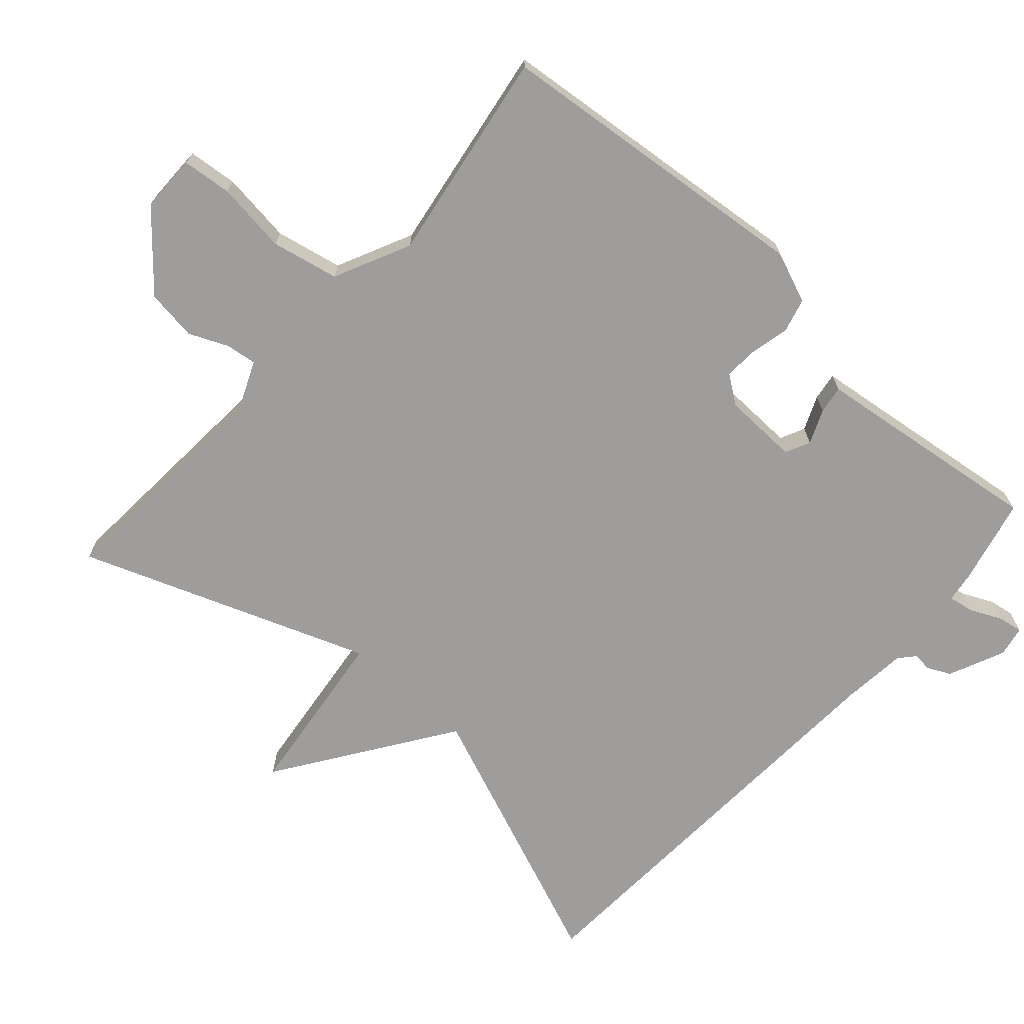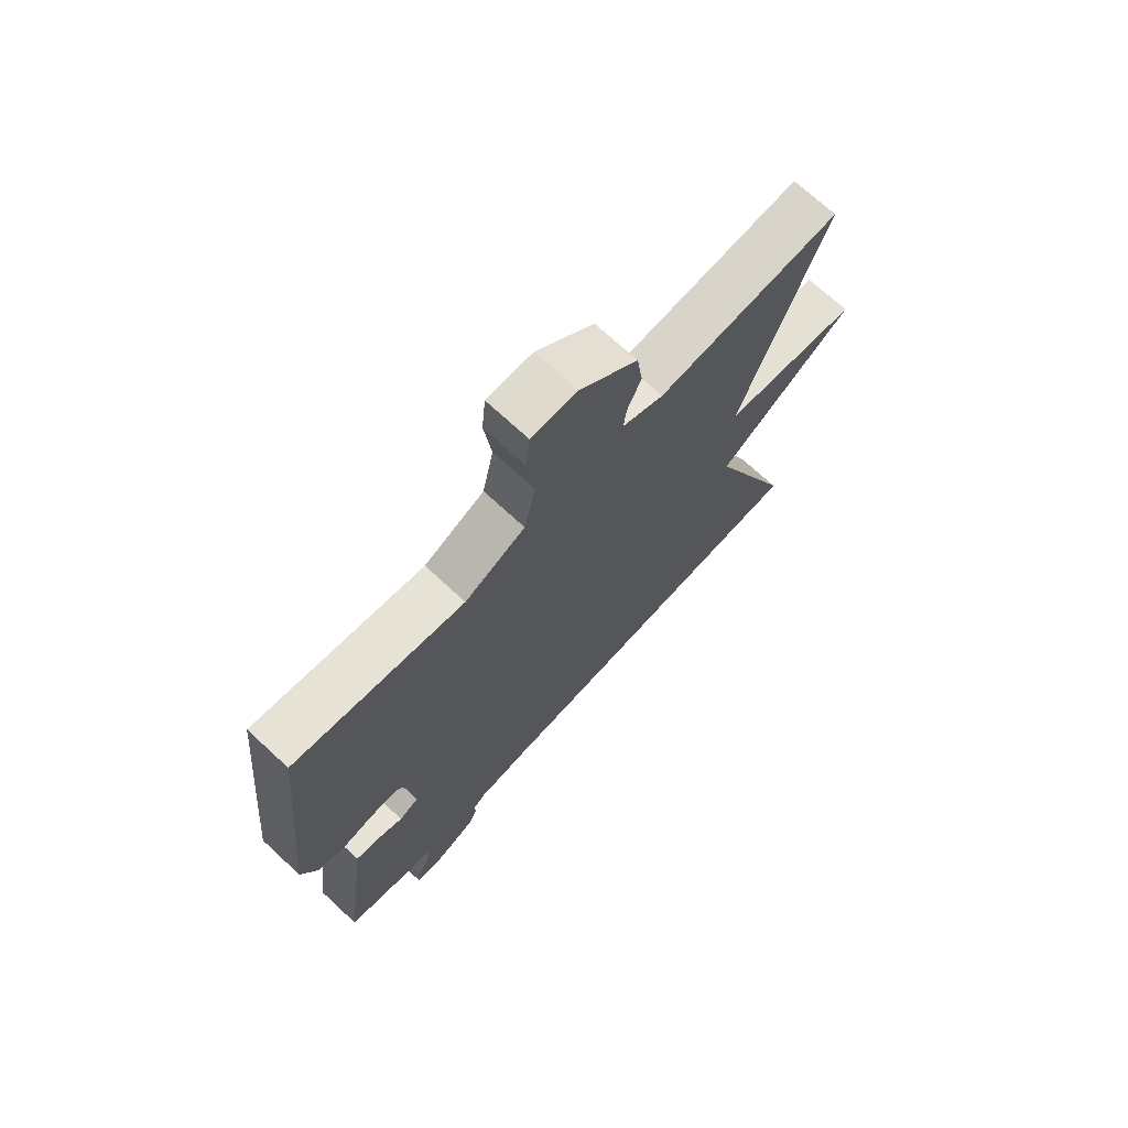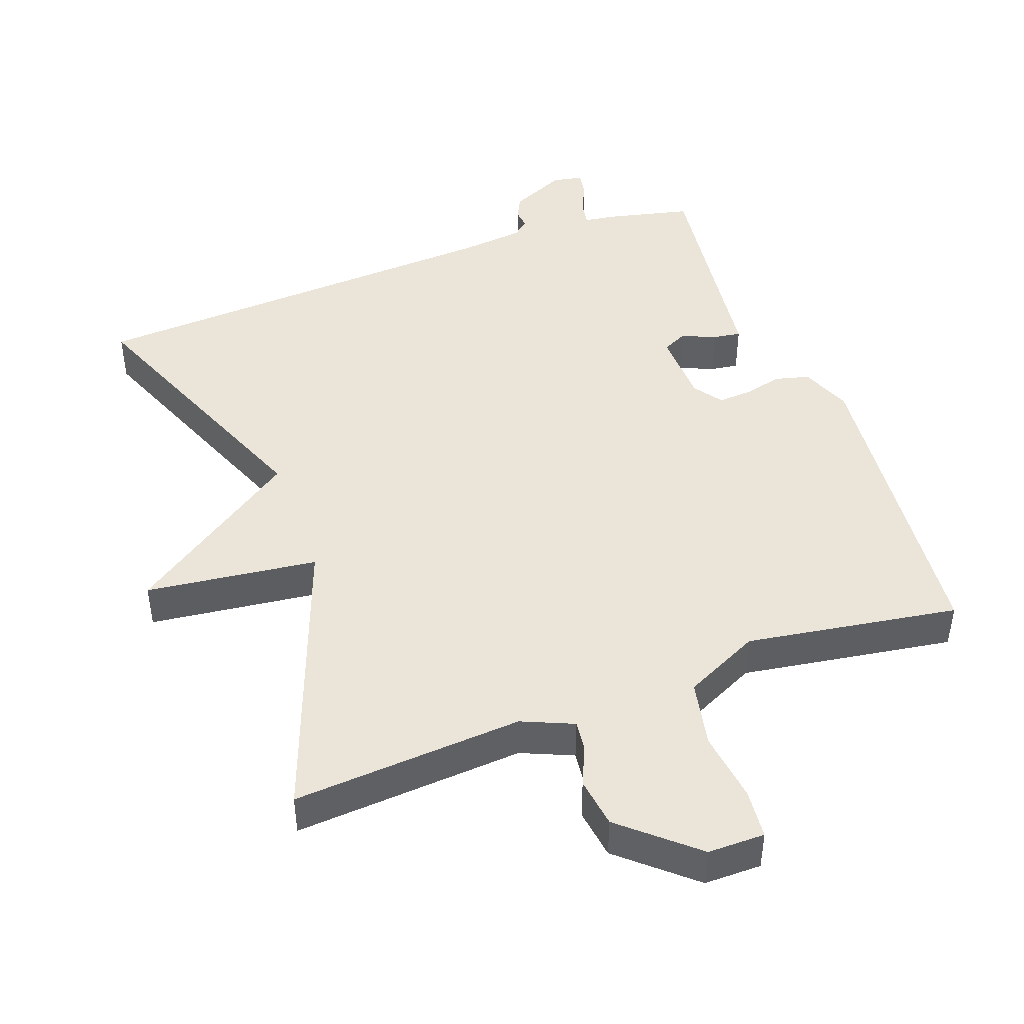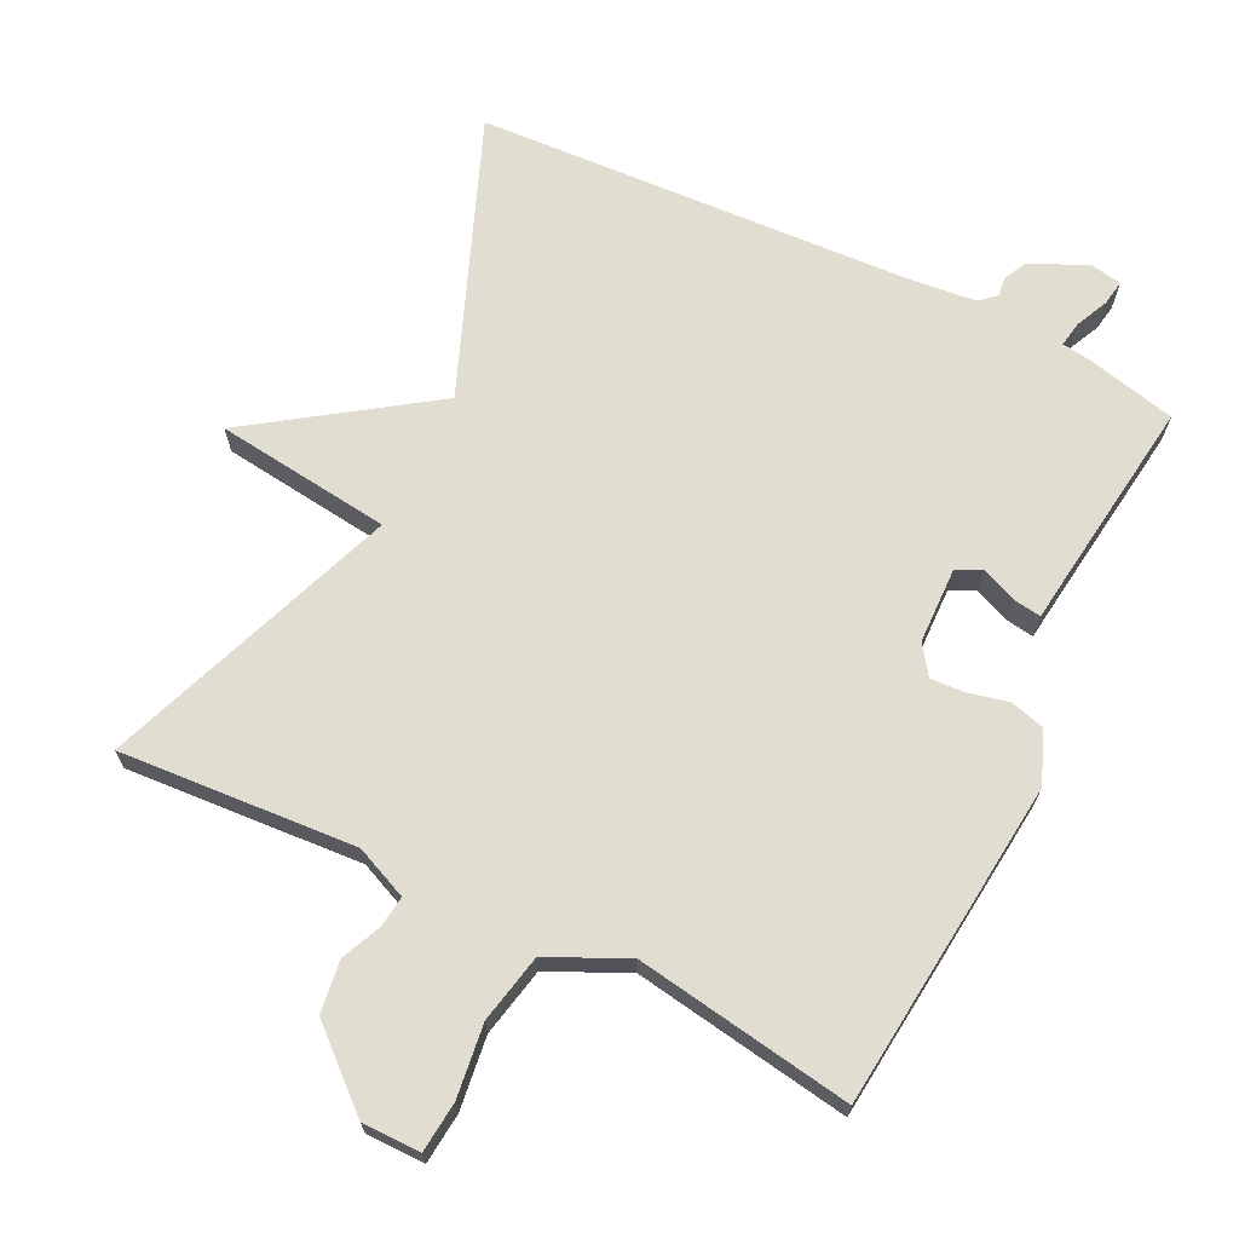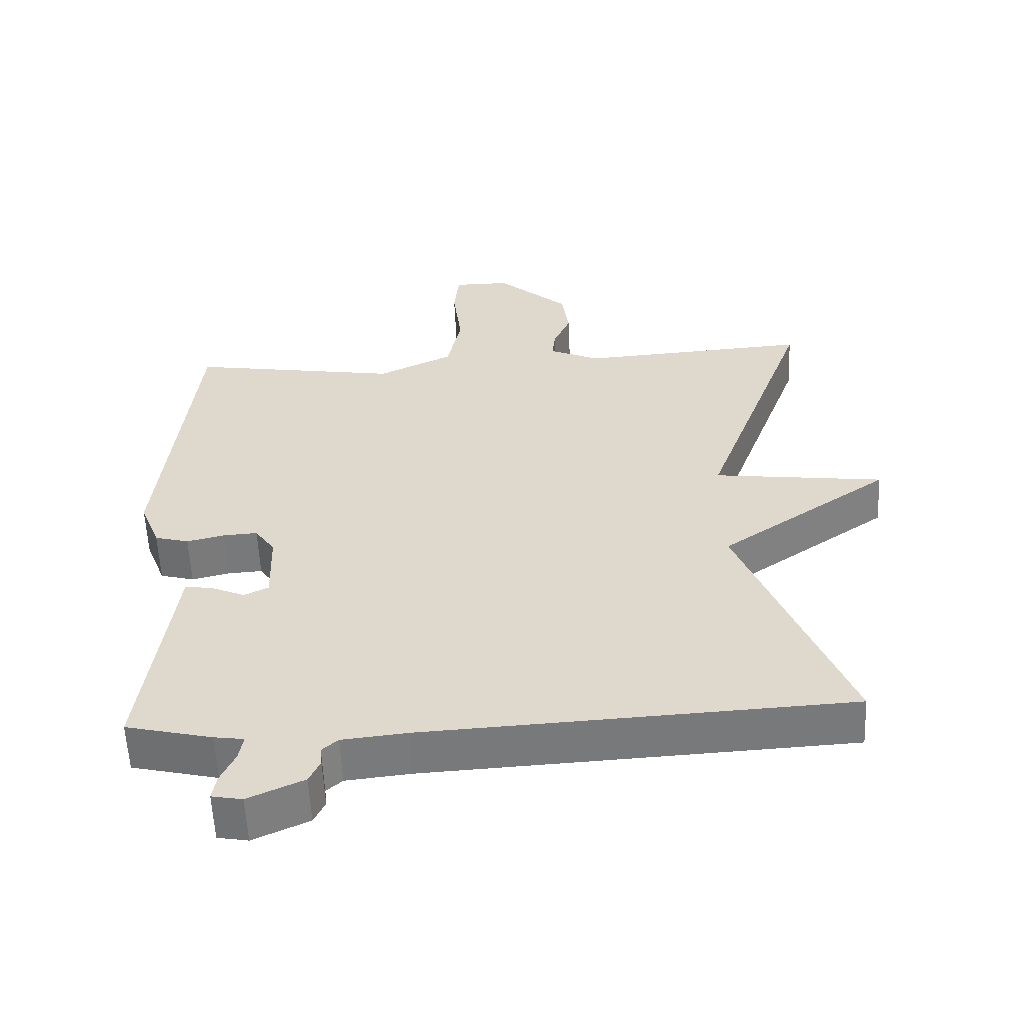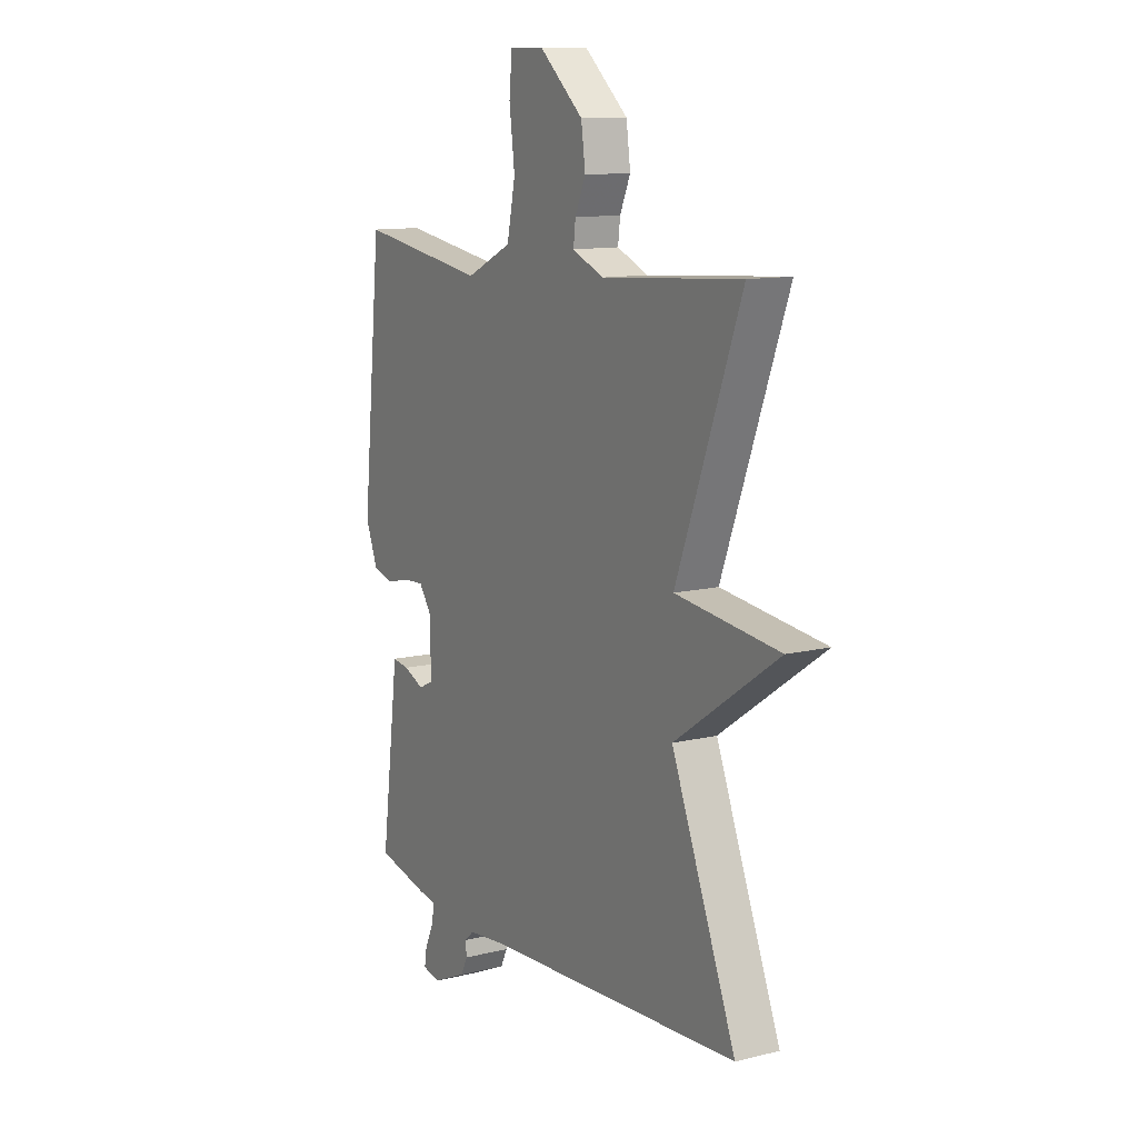
<metadata>
{"format":"obj","ext":"obj","renderer":"f3d","projection":"perspective","resolution":1024,"background":"white","views":[{"elev":-70.4,"azim":48.2,"up":"+Y"},{"elev":71.3,"azim":132.8,"up":"+Z"},{"elev":45.3,"azim":-20.2,"up":"+Y"},{"elev":68.5,"azim":26.2,"up":"+Y"},{"elev":-57.3,"azim":-177.5,"up":"+Z"},{"elev":11.6,"azim":-120.6,"up":"+Z"}]}
</metadata>
<code>
v 0.5 0.07 -0.5
v 0.376 0.07 -0.529
v 0.333 0.07 -0.535
v 0.339 0.07 -0.571
v 0.36 0.07 -0.616
v 0.366 0.07 -0.652
v 0.322 0.07 -0.66
v 0.242 0.07 -0.624
v 0.226 0.07 -0.591
v 0.229 0.07 -0.564
v 0.206 0.07 -0.544
v 0.113 0.07 -0.534
v -0.5 0.07 -0.5
v -0.346 0.07 -0.114
v -0.593 0.07 0.056
v -0.346 0.07 0.086
v -0.5 0.07 0.5
v -0.168 0.07 0.477
v -0.094 0.07 0.509
v -0.099 0.07 0.552
v -0.124 0.07 0.609
v -0.114 0.07 0.682
v -0.01 0.07 0.773
v 0.072 0.07 0.773
v 0.079 0.07 0.702
v 0.066 0.07 0.6
v 0.086 0.07 0.504
v 0.195 0.07 0.452
v 0.5 0.07 0.5
v 0.547 0.07 0.039
v 0.518 0.07 -0.034
v 0.469 0.07 -0.047
v 0.414 0.07 -0.034
v 0.365 0.07 -0.031
v 0.336 0.07 -0.072
v 0.333 0.07 -0.179
v 0.368 0.07 -0.196
v 0.417 0.07 -0.175
v 0.457 0.07 -0.169
v 0.465 0.07 -0.233
v 0.5 0 -0.5
v 0.376 0 -0.529
v 0.333 0 -0.535
v 0.339 0 -0.571
v 0.36 0 -0.616
v 0.366 0 -0.652
v 0.322 0 -0.66
v 0.242 0 -0.624
v 0.226 0 -0.591
v 0.229 0 -0.564
v 0.206 0 -0.544
v 0.113 0 -0.534
v -0.5 0 -0.5
v -0.346 0 -0.114
v -0.593 0 0.056
v -0.346 0 0.086
v -0.5 0 0.5
v -0.168 0 0.477
v -0.094 0 0.509
v -0.099 0 0.552
v -0.124 0 0.609
v -0.114 0 0.682
v -0.01 0 0.773
v 0.072 0 0.773
v 0.079 0 0.702
v 0.066 0 0.6
v 0.086 0 0.504
v 0.195 0 0.452
v 0.5 0 0.5
v 0.547 0 0.039
v 0.518 0 -0.034
v 0.469 0 -0.047
v 0.414 0 -0.034
v 0.365 0 -0.031
v 0.336 0 -0.072
v 0.333 0 -0.179
v 0.368 0 -0.196
v 0.417 0 -0.175
v 0.457 0 -0.169
v 0.465 0 -0.233
f 37 38 39 40
f 1 2 3
f 40 1 3
f 37 40 3
f 36 37 3
f 31 32 33
f 30 31 33
f 29 30 33
f 28 29 33
f 27 28 33 34
f 24 25 26
f 23 24 26
f 22 23 26
f 21 22 26
f 20 21 26
f 19 20 26 27
f 27 34 35
f 19 27 35
f 18 19 35
f 14 15 16
f 12 13 14
f 11 12 14 16
f 18 35 36
f 17 18 36
f 16 17 36
f 11 16 36
f 10 11 36
f 8 9 10
f 7 8 10
f 6 7 10
f 5 6 10
f 4 5 10
f 3 4 10
f 3 10 36
f 80 79 78 77
f 43 42 41
f 43 41 80
f 43 80 77
f 43 77 76
f 73 72 71
f 73 71 70
f 73 70 69
f 73 69 68
f 74 73 68 67
f 66 65 64
f 66 64 63
f 66 63 62
f 66 62 61
f 66 61 60
f 67 66 60 59
f 75 74 67
f 75 67 59
f 75 59 58
f 56 55 54
f 54 53 52
f 56 54 52 51
f 76 75 58
f 76 58 57
f 76 57 56
f 76 56 51
f 76 51 50
f 50 49 48
f 50 48 47
f 50 47 46
f 50 46 45
f 50 45 44
f 50 44 43
f 76 50 43
f 1 41 42 2
f 2 42 43 3
f 3 43 44 4
f 4 44 45 5
f 5 45 46 6
f 6 46 47 7
f 7 47 48 8
f 8 48 49 9
f 9 49 50 10
f 10 50 51 11
f 11 51 52 12
f 12 52 53 13
f 13 53 54 14
f 14 54 55 15
f 15 55 56 16
f 16 56 57 17
f 17 57 58 18
f 18 58 59 19
f 19 59 60 20
f 20 60 61 21
f 21 61 62 22
f 22 62 63 23
f 23 63 64 24
f 24 64 65 25
f 25 65 66 26
f 26 66 67 27
f 27 67 68 28
f 28 68 69 29
f 29 69 70 30
f 30 70 71 31
f 31 71 72 32
f 32 72 73 33
f 33 73 74 34
f 34 74 75 35
f 35 75 76 36
f 36 76 77 37
f 37 77 78 38
f 38 78 79 39
f 39 79 80 40
f 40 80 41 1

</code>
